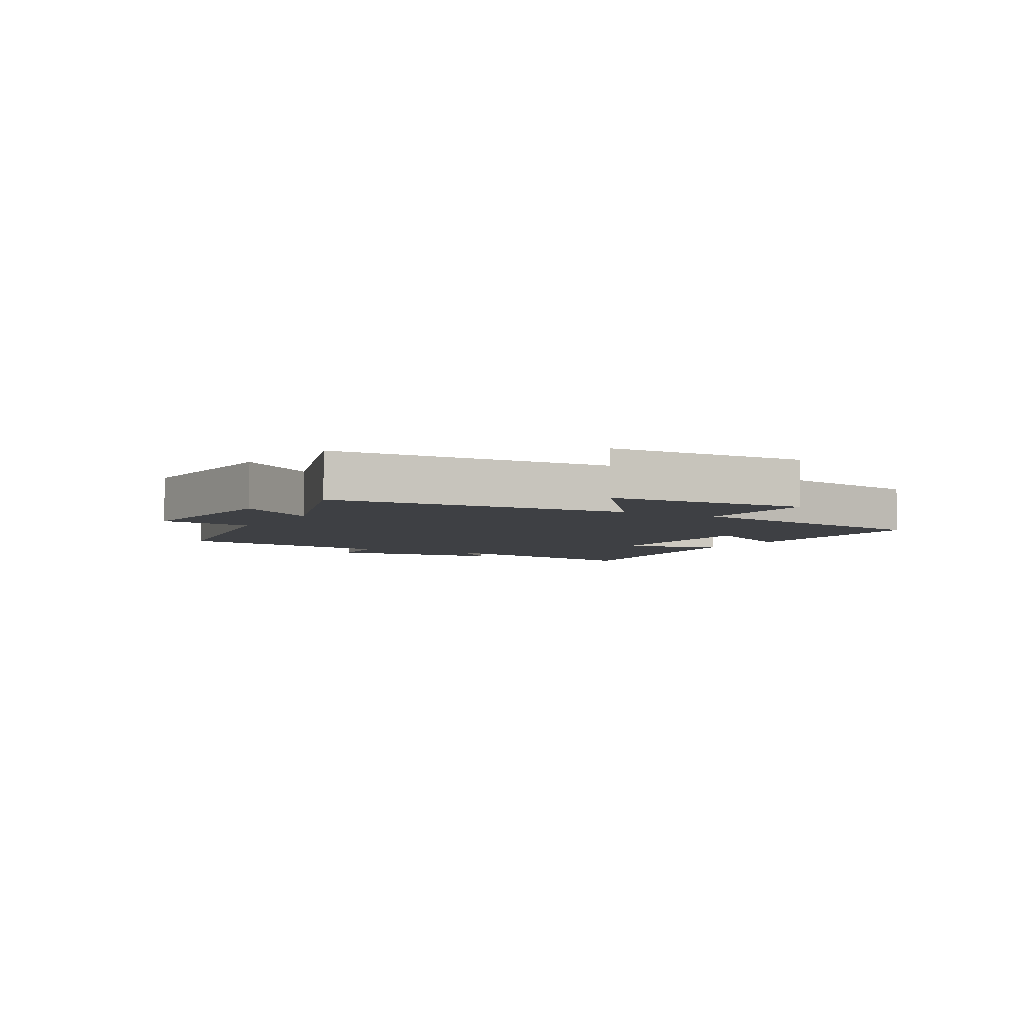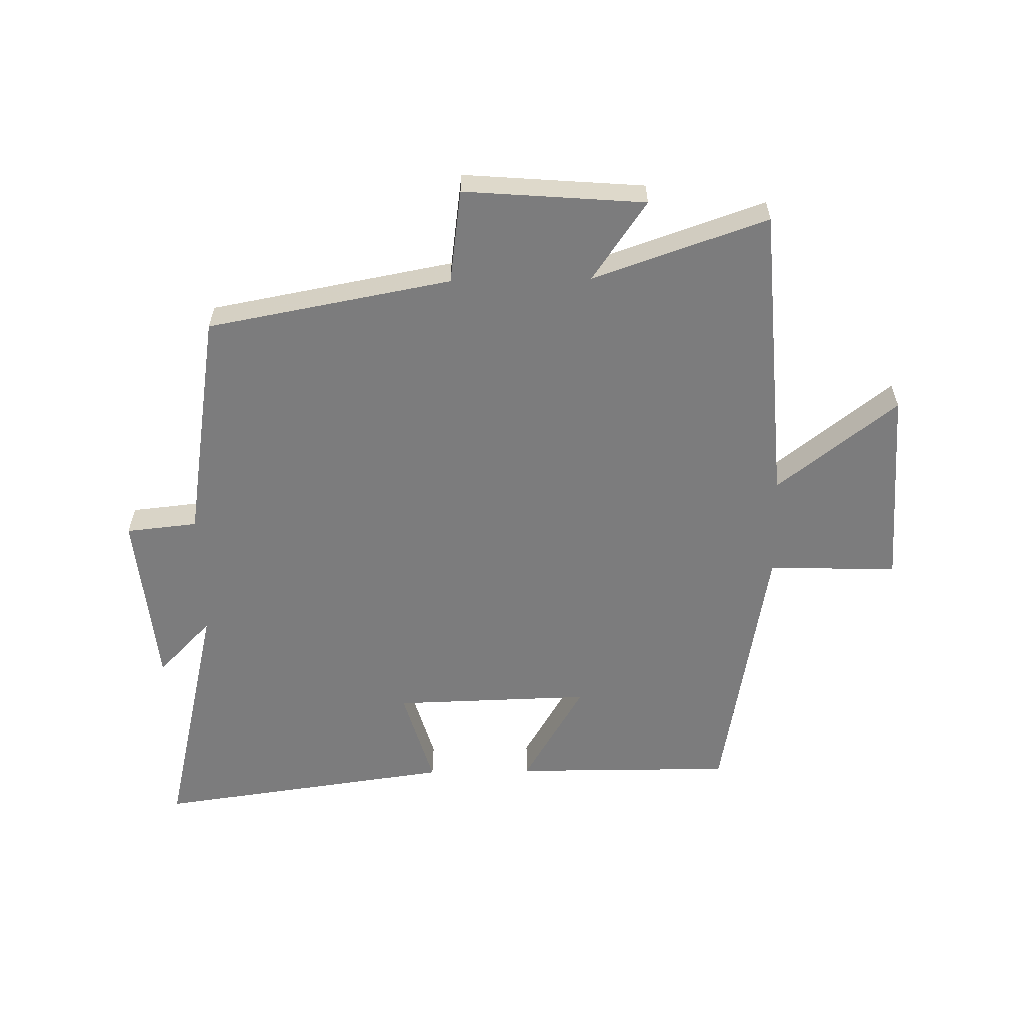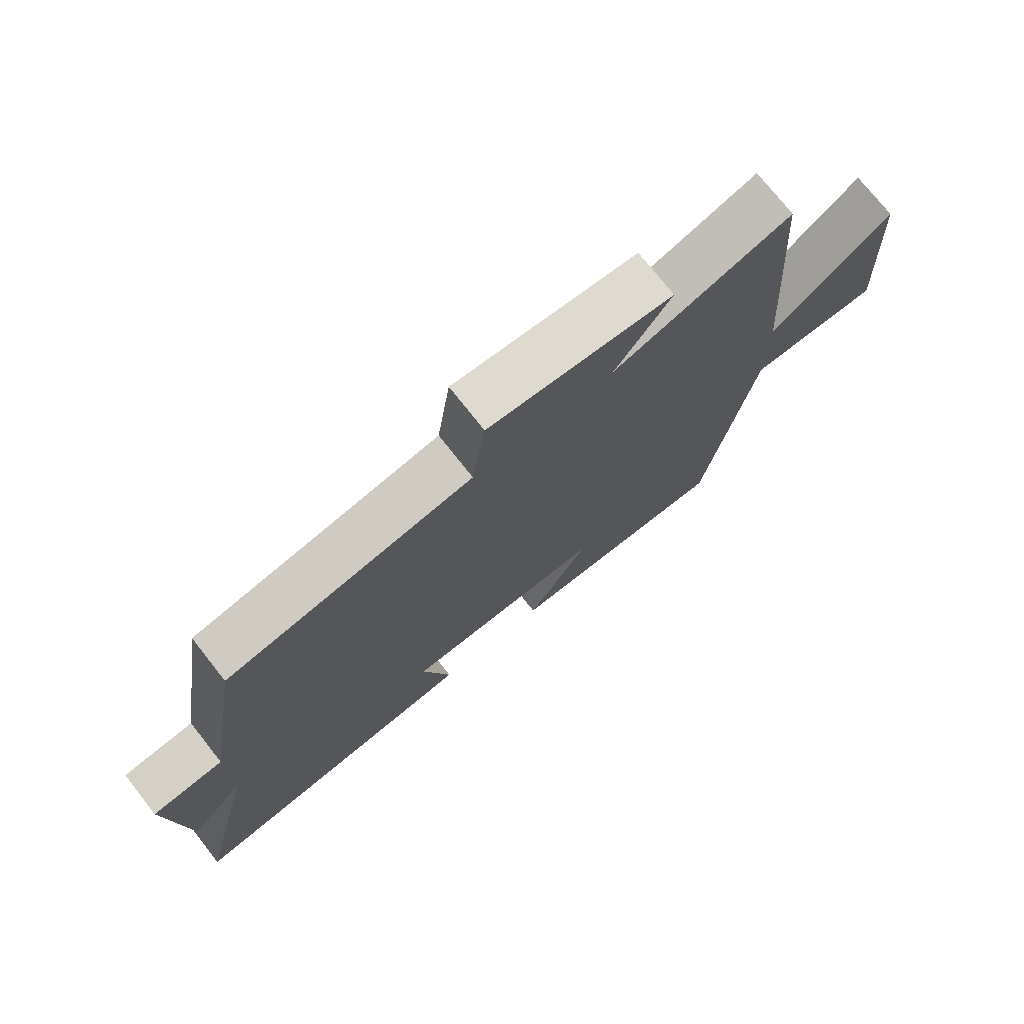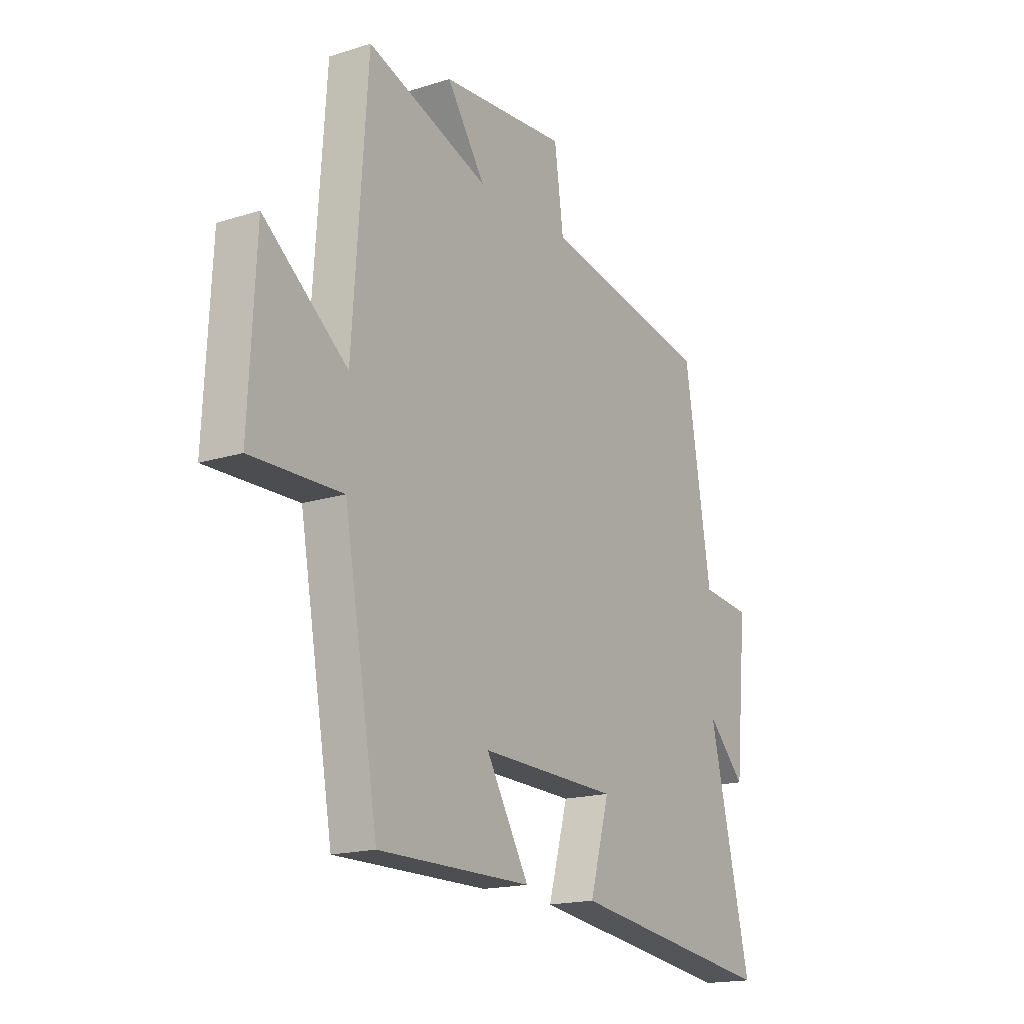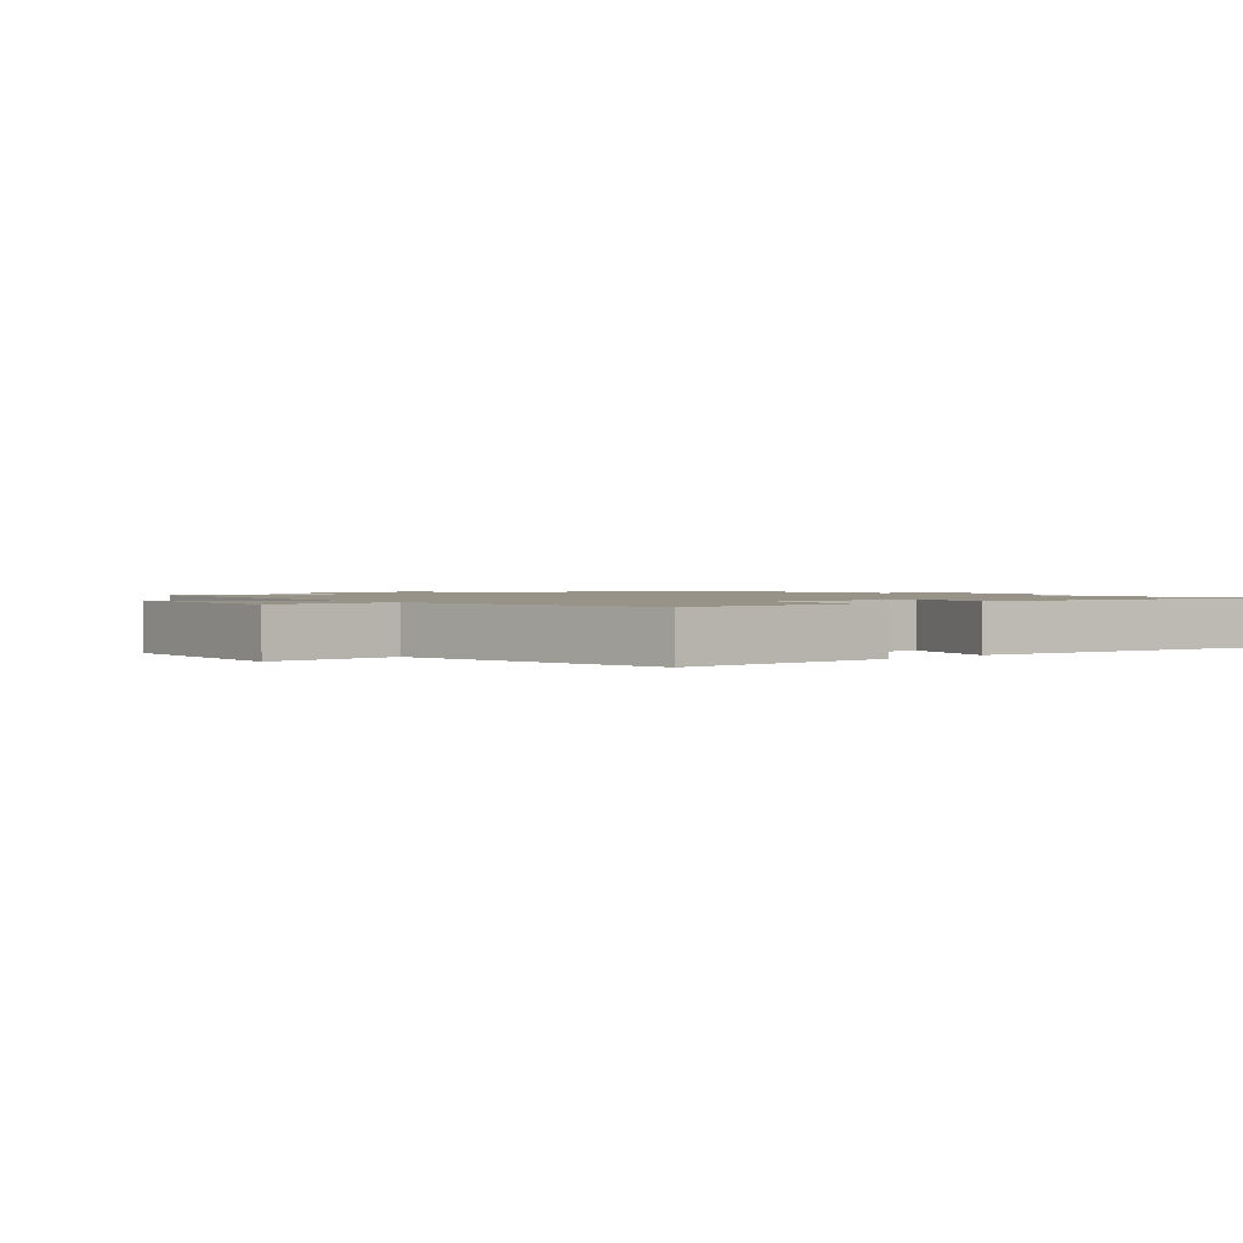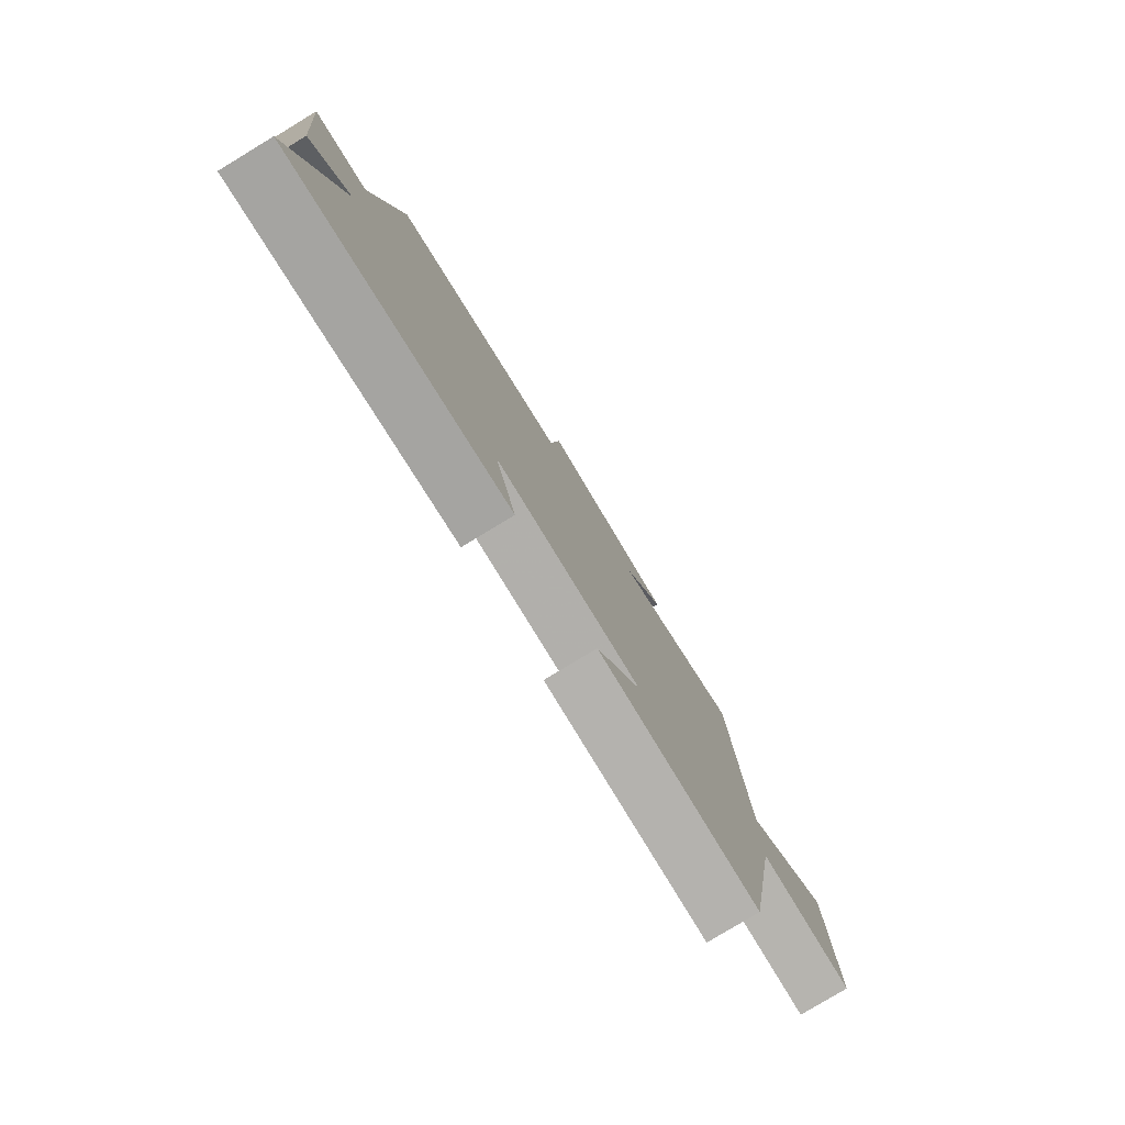
<metadata>
{"format":"obj","ext":"obj","renderer":"f3d","projection":"perspective","resolution":1024,"background":"white","views":[{"elev":-4.7,"azim":59.8,"up":"+Y"},{"elev":-58.8,"azim":1.1,"up":"+Y"},{"elev":74.3,"azim":-38.2,"up":"+Z"},{"elev":-17.4,"azim":122.1,"up":"+Z"},{"elev":1.6,"azim":140.2,"up":"+Y"},{"elev":-79.5,"azim":-58.8,"up":"+Z"}]}
</metadata>
<code>
v -0.439 0.07 0.427
v -0.043 0.07 0.5
v -0.022 0.07 0.653
v 0.272 0.07 0.629
v 0.183 0.07 0.5
v 0.466 0.07 0.597
v 0.5 0.07 0.109
v 0.694 0.07 0.26
v 0.71 0.07 -0.064
v 0.5 0.07 -0.059
v 0.421 0.07 -0.502
v 0.064 0.07 -0.5
v 0.164 0.07 -0.331
v -0.158 0.07 -0.339
v -0.112 0.07 -0.5
v -0.596 0.07 -0.566
v -0.5 0.07 -0.161
v -0.588 0.07 -0.251
v -0.616 0.07 0.039
v -0.5 0.07 0.051
v -0.439 0 0.427
v -0.043 0 0.5
v -0.022 0 0.653
v 0.272 0 0.629
v 0.183 0 0.5
v 0.466 0 0.597
v 0.5 0 0.109
v 0.694 0 0.26
v 0.71 0 -0.064
v 0.5 0 -0.059
v 0.421 0 -0.502
v 0.064 0 -0.5
v 0.164 0 -0.331
v -0.158 0 -0.339
v -0.112 0 -0.5
v -0.596 0 -0.566
v -0.5 0 -0.161
v -0.588 0 -0.251
v -0.616 0 0.039
v -0.5 0 0.051
f 17 18 19 20
f 17 20 1 2
f 14 15 16 17
f 13 14 17 2
f 10 11 12 13
f 10 13 2 3
f 7 8 9 10
f 5 6 7 10
f 5 10 3
f 3 4 5
f 40 39 38 37
f 22 21 40 37
f 37 36 35 34
f 22 37 34 33
f 33 32 31 30
f 23 22 33 30
f 30 29 28 27
f 30 27 26 25
f 23 30 25
f 25 24 23
f 1 21 22 2
f 2 22 23 3
f 3 23 24 4
f 4 24 25 5
f 5 25 26 6
f 6 26 27 7
f 7 27 28 8
f 8 28 29 9
f 9 29 30 10
f 10 30 31 11
f 11 31 32 12
f 12 32 33 13
f 13 33 34 14
f 14 34 35 15
f 15 35 36 16
f 16 36 37 17
f 17 37 38 18
f 18 38 39 19
f 19 39 40 20
f 20 40 21 1

</code>
